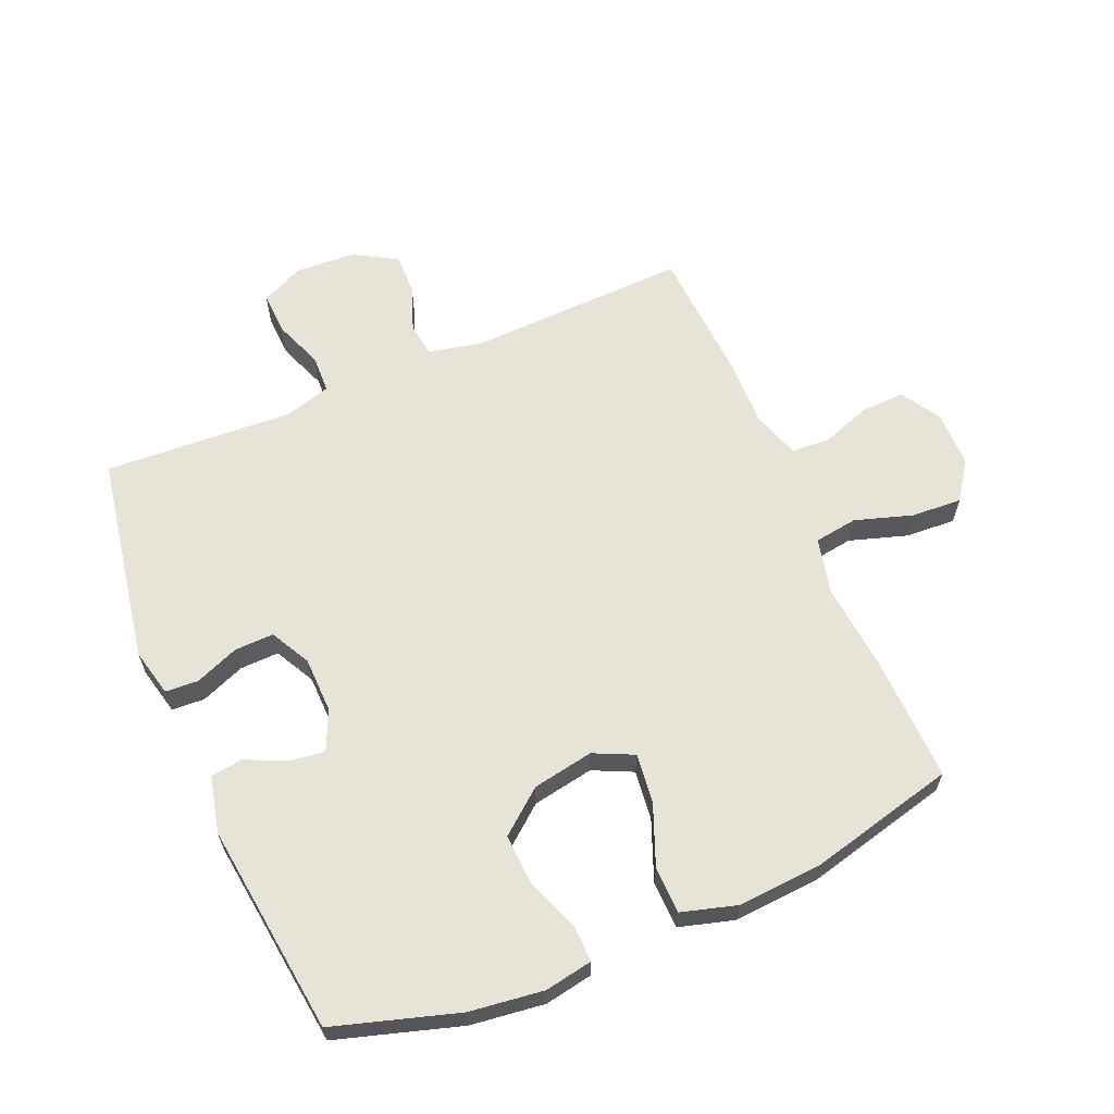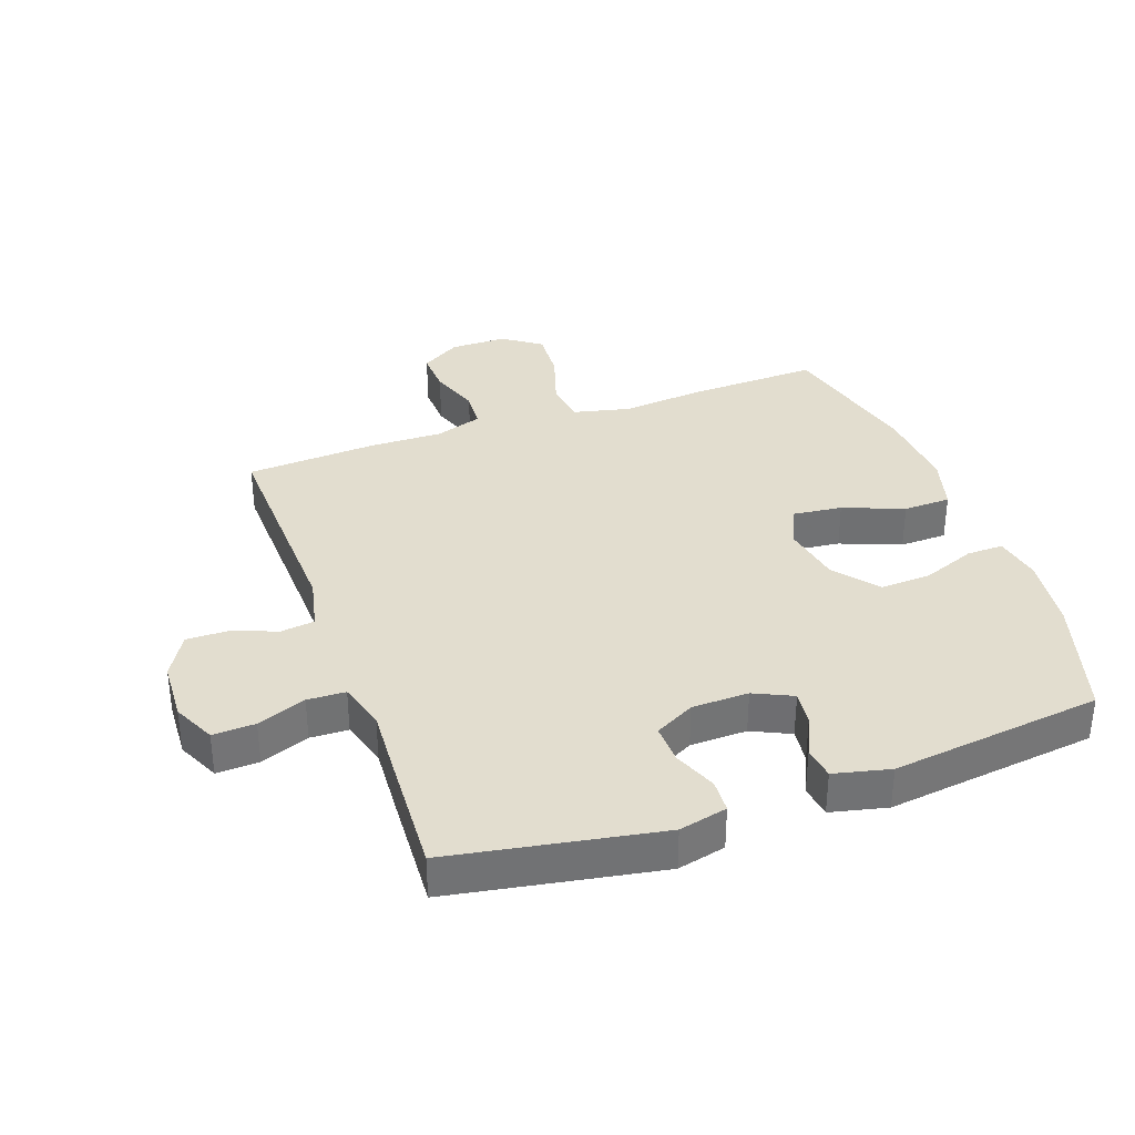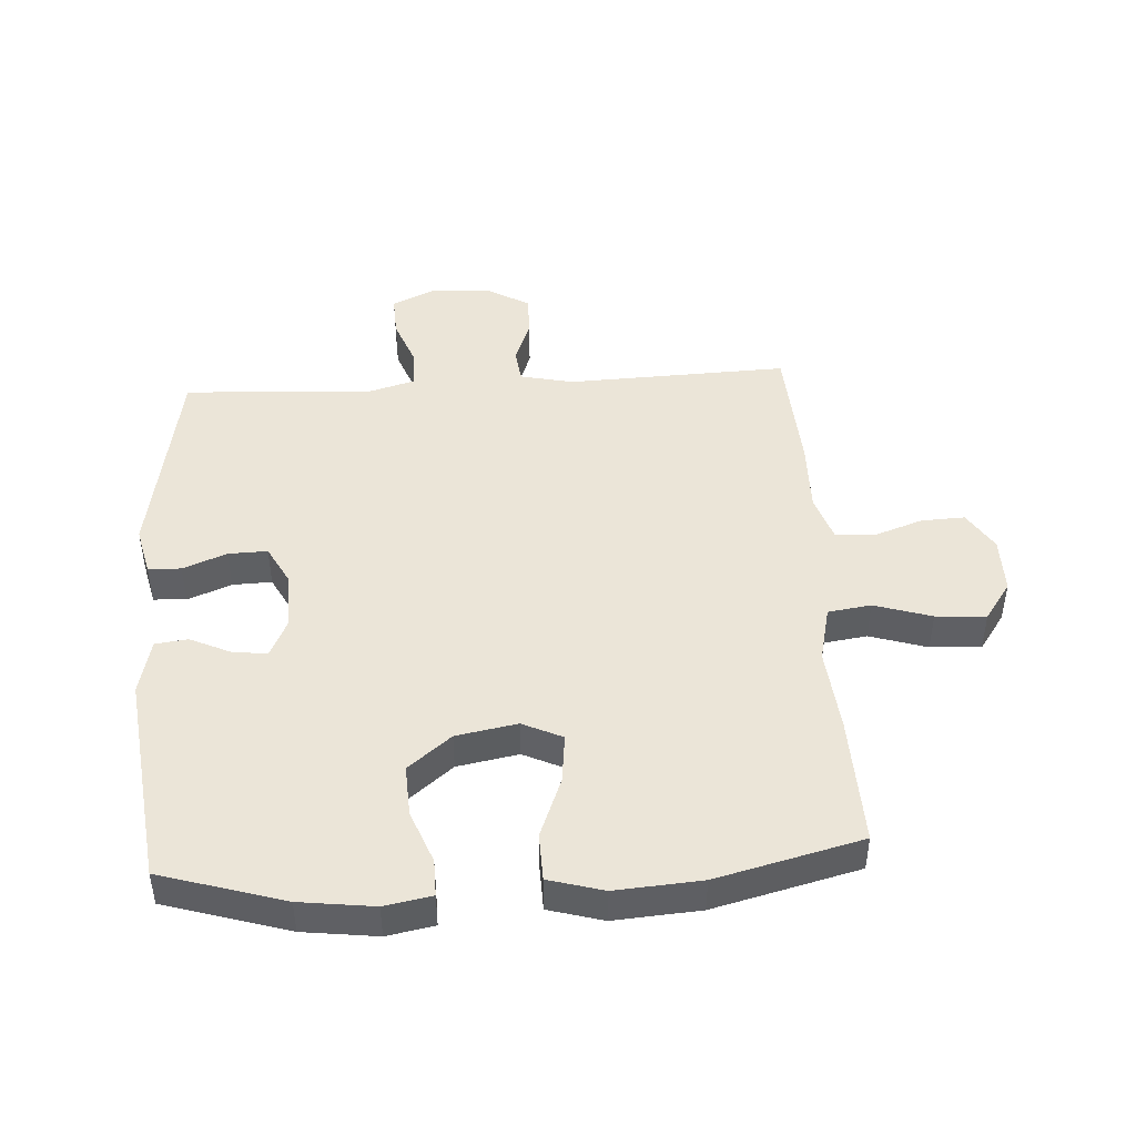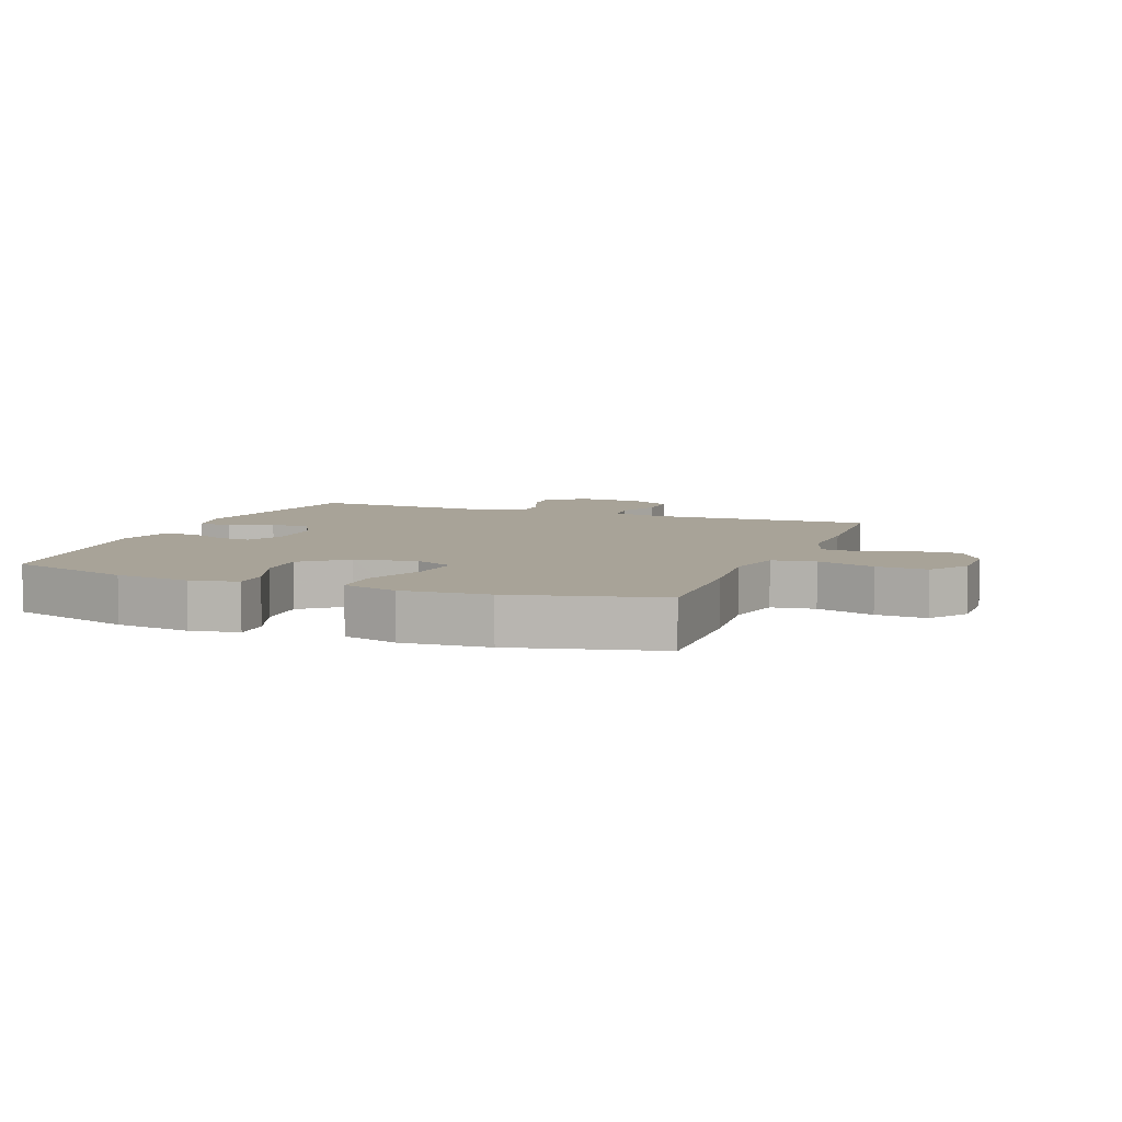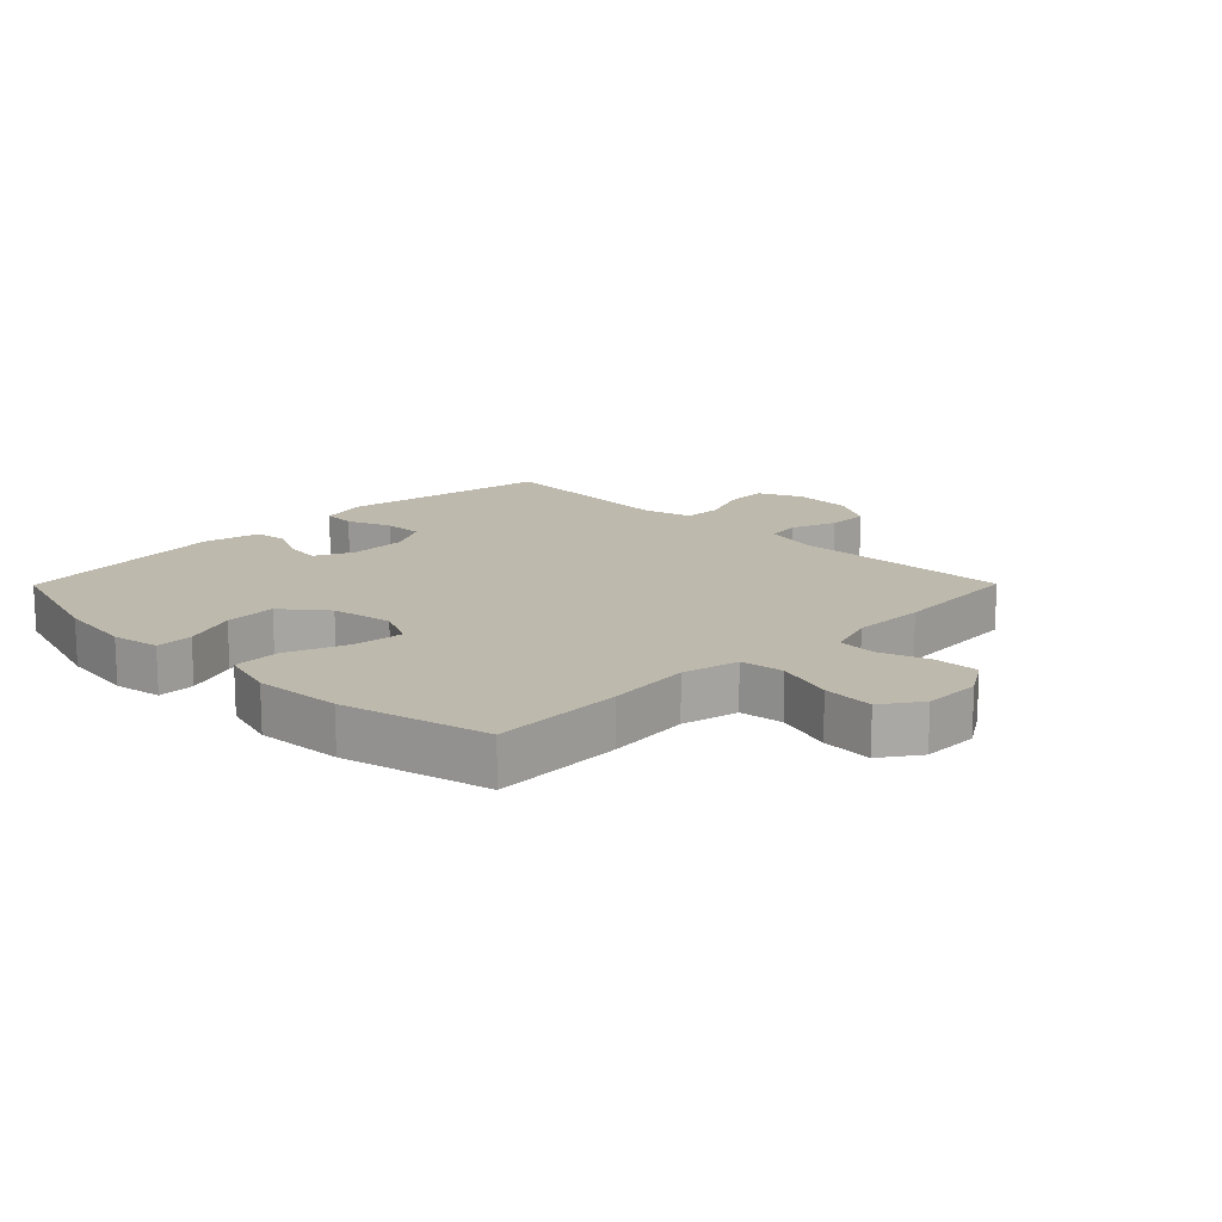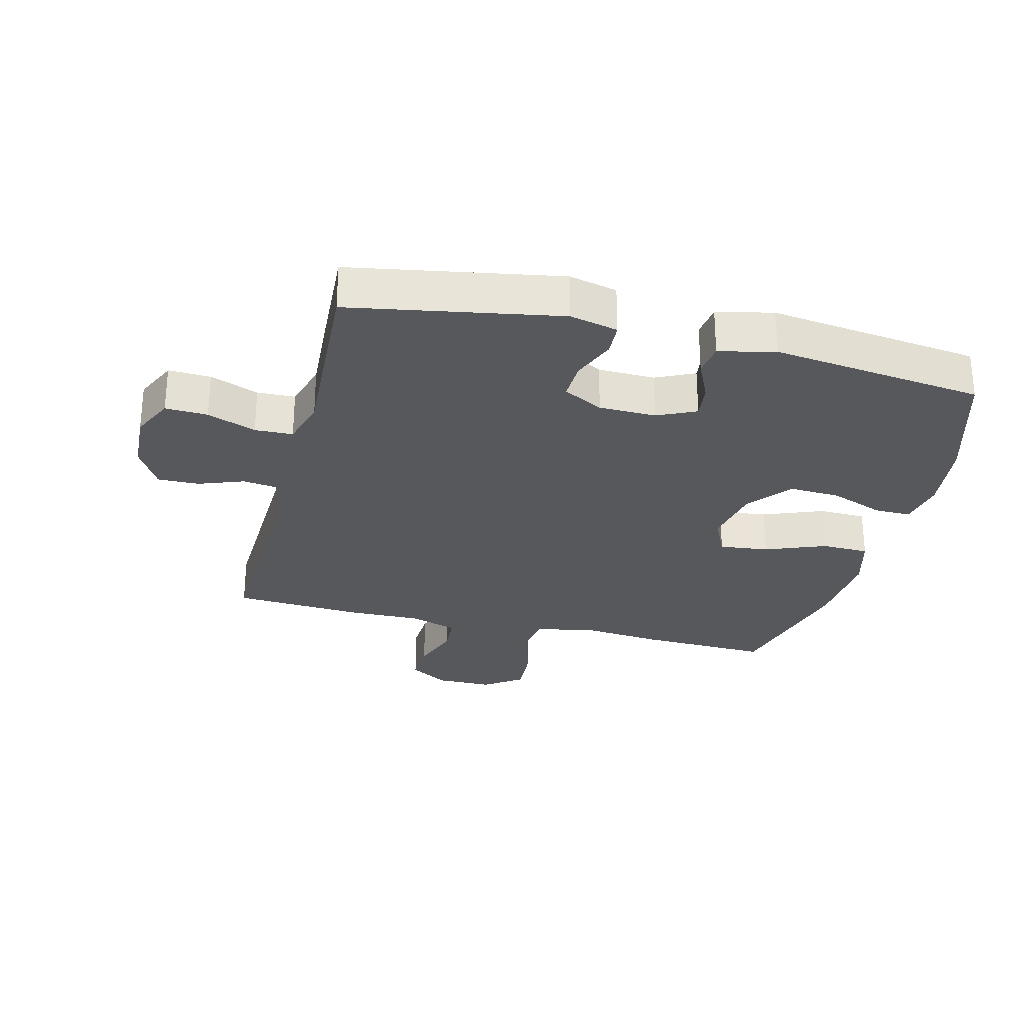
<metadata>
{"format":"obj","ext":"obj","renderer":"f3d","projection":"perspective","resolution":1024,"background":"white","views":[{"elev":62.7,"azim":67.0,"up":"+Y"},{"elev":34.9,"azim":-19.6,"up":"+Y"},{"elev":45.8,"azim":86.5,"up":"+Y"},{"elev":6.9,"azim":111.0,"up":"+Y"},{"elev":15.3,"azim":134.7,"up":"+Y"},{"elev":-28.0,"azim":-14.1,"up":"+Y"}]}
</metadata>
<code>
v 0.5 0.07 0.5
v 0.56 0.07 0.302
v 0.575 0.07 0.183
v 0.561 0.07 0.107
v 0.502 0.07 0.108
v 0.417 0.07 0.141
v 0.335 0.07 0.145
v 0.279 0.07 0.076
v 0.261 0.07 -0.022
v 0.291 0.07 -0.086
v 0.37 0.07 -0.077
v 0.467 0.07 -0.039
v 0.543 0.07 -0.041
v 0.568 0.07 -0.129
v 0.558 0.07 -0.267
v 0.5 0.07 -0.5
v 0.291 0.07 -0.493
v 0.157 0.07 -0.48
v 0.067 0.07 -0.501
v 0.057 0.07 -0.57
v 0.086 0.07 -0.662
v 0.091 0.07 -0.743
v 0.03 0.07 -0.786
v -0.061 0.07 -0.786
v -0.124 0.07 -0.747
v -0.121 0.07 -0.677
v -0.093 0.07 -0.597
v -0.097 0.07 -0.536
v -0.173 0.07 -0.511
v -0.29 0.07 -0.513
v -0.5 0.07 -0.5
v -0.487 0.07 -0.145
v -0.506 0.07 -0.06
v -0.56 0.07 -0.053
v -0.633 0.07 -0.08
v -0.699 0.07 -0.081
v -0.739 0.07 -0.012
v -0.744 0.07 0.085
v -0.712 0.07 0.153
v -0.644 0.07 0.15
v -0.566 0.07 0.12
v -0.505 0.07 0.122
v -0.483 0.07 0.198
v -0.49 0.07 0.317
v -0.5 0.07 0.5
v -0.166 0.07 0.559
v -0.089 0.07 0.541
v -0.086 0.07 0.488
v -0.114 0.07 0.418
v -0.116 0.07 0.355
v -0.052 0.07 0.321
v 0.039 0.07 0.319
v 0.101 0.07 0.348
v 0.094 0.07 0.404
v 0.064 0.07 0.469
v 0.071 0.07 0.521
v 0.161 0.07 0.542
v 0.5 0 0.5
v 0.56 0 0.302
v 0.575 0 0.183
v 0.561 0 0.107
v 0.502 0 0.108
v 0.417 0 0.141
v 0.335 0 0.145
v 0.279 0 0.076
v 0.261 0 -0.022
v 0.291 0 -0.086
v 0.37 0 -0.077
v 0.467 0 -0.039
v 0.543 0 -0.041
v 0.568 0 -0.129
v 0.558 0 -0.267
v 0.5 0 -0.5
v 0.291 0 -0.493
v 0.157 0 -0.48
v 0.067 0 -0.501
v 0.057 0 -0.57
v 0.086 0 -0.662
v 0.091 0 -0.743
v 0.03 0 -0.786
v -0.061 0 -0.786
v -0.124 0 -0.747
v -0.121 0 -0.677
v -0.093 0 -0.597
v -0.097 0 -0.536
v -0.173 0 -0.511
v -0.29 0 -0.513
v -0.5 0 -0.5
v -0.487 0 -0.145
v -0.506 0 -0.06
v -0.56 0 -0.053
v -0.633 0 -0.08
v -0.699 0 -0.081
v -0.739 0 -0.012
v -0.744 0 0.085
v -0.712 0 0.153
v -0.644 0 0.15
v -0.566 0 0.12
v -0.505 0 0.122
v -0.483 0 0.198
v -0.49 0 0.317
v -0.5 0 0.5
v -0.166 0 0.559
v -0.089 0 0.541
v -0.086 0 0.488
v -0.114 0 0.418
v -0.116 0 0.355
v -0.052 0 0.321
v 0.039 0 0.319
v 0.101 0 0.348
v 0.094 0 0.404
v 0.064 0 0.469
v 0.071 0 0.521
v 0.161 0 0.542
f 4 5 6
f 3 4 6
f 2 3 6
f 1 2 6
f 57 1 6
f 56 57 6
f 55 56 6
f 54 55 6
f 53 54 6 7
f 52 53 7 8
f 51 52 8 9
f 50 51 9 10
f 47 48 49
f 46 47 49
f 45 46 49
f 44 45 49
f 43 44 49
f 42 43 49 50
f 39 40 41
f 38 39 41
f 37 38 41
f 36 37 41
f 35 36 41
f 34 35 41
f 33 34 41 42
f 42 50 10
f 33 42 10
f 32 33 10
f 31 32 10
f 30 31 10
f 29 30 10
f 25 26 27
f 24 25 27
f 23 24 27
f 22 23 27
f 21 22 27
f 20 21 27
f 19 20 27 28
f 29 10 11
f 28 29 11
f 19 28 11
f 18 19 11
f 16 17 18
f 15 16 18
f 14 15 18
f 13 14 18
f 12 13 18
f 11 12 18
f 63 62 61
f 63 61 60
f 63 60 59
f 63 59 58
f 63 58 114
f 63 114 113
f 63 113 112
f 63 112 111
f 64 63 111 110
f 65 64 110 109
f 66 65 109 108
f 67 66 108 107
f 106 105 104
f 106 104 103
f 106 103 102
f 106 102 101
f 106 101 100
f 107 106 100 99
f 98 97 96
f 98 96 95
f 98 95 94
f 98 94 93
f 98 93 92
f 98 92 91
f 99 98 91 90
f 67 107 99
f 67 99 90
f 67 90 89
f 67 89 88
f 67 88 87
f 67 87 86
f 84 83 82
f 84 82 81
f 84 81 80
f 84 80 79
f 84 79 78
f 84 78 77
f 85 84 77 76
f 68 67 86
f 68 86 85
f 68 85 76
f 68 76 75
f 75 74 73
f 75 73 72
f 75 72 71
f 75 71 70
f 75 70 69
f 75 69 68
f 1 58 59 2
f 2 59 60 3
f 3 60 61 4
f 4 61 62 5
f 5 62 63 6
f 6 63 64 7
f 7 64 65 8
f 8 65 66 9
f 9 66 67 10
f 10 67 68 11
f 11 68 69 12
f 12 69 70 13
f 13 70 71 14
f 14 71 72 15
f 15 72 73 16
f 16 73 74 17
f 17 74 75 18
f 18 75 76 19
f 19 76 77 20
f 20 77 78 21
f 21 78 79 22
f 22 79 80 23
f 23 80 81 24
f 24 81 82 25
f 25 82 83 26
f 26 83 84 27
f 27 84 85 28
f 28 85 86 29
f 29 86 87 30
f 30 87 88 31
f 31 88 89 32
f 32 89 90 33
f 33 90 91 34
f 34 91 92 35
f 35 92 93 36
f 36 93 94 37
f 37 94 95 38
f 38 95 96 39
f 39 96 97 40
f 40 97 98 41
f 41 98 99 42
f 42 99 100 43
f 43 100 101 44
f 44 101 102 45
f 45 102 103 46
f 46 103 104 47
f 47 104 105 48
f 48 105 106 49
f 49 106 107 50
f 50 107 108 51
f 51 108 109 52
f 52 109 110 53
f 53 110 111 54
f 54 111 112 55
f 55 112 113 56
f 56 113 114 57
f 57 114 58 1

</code>
